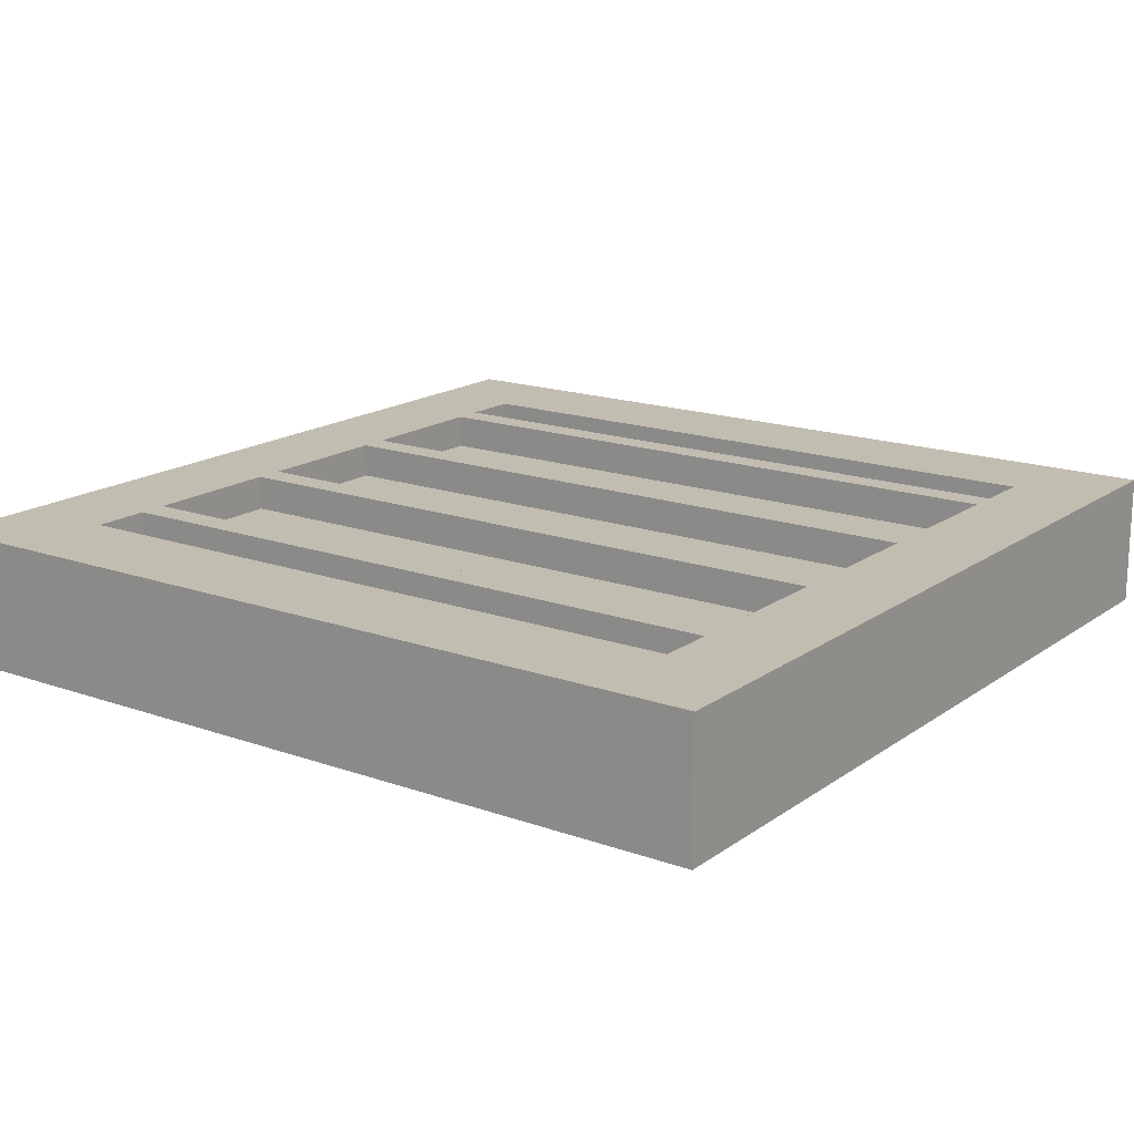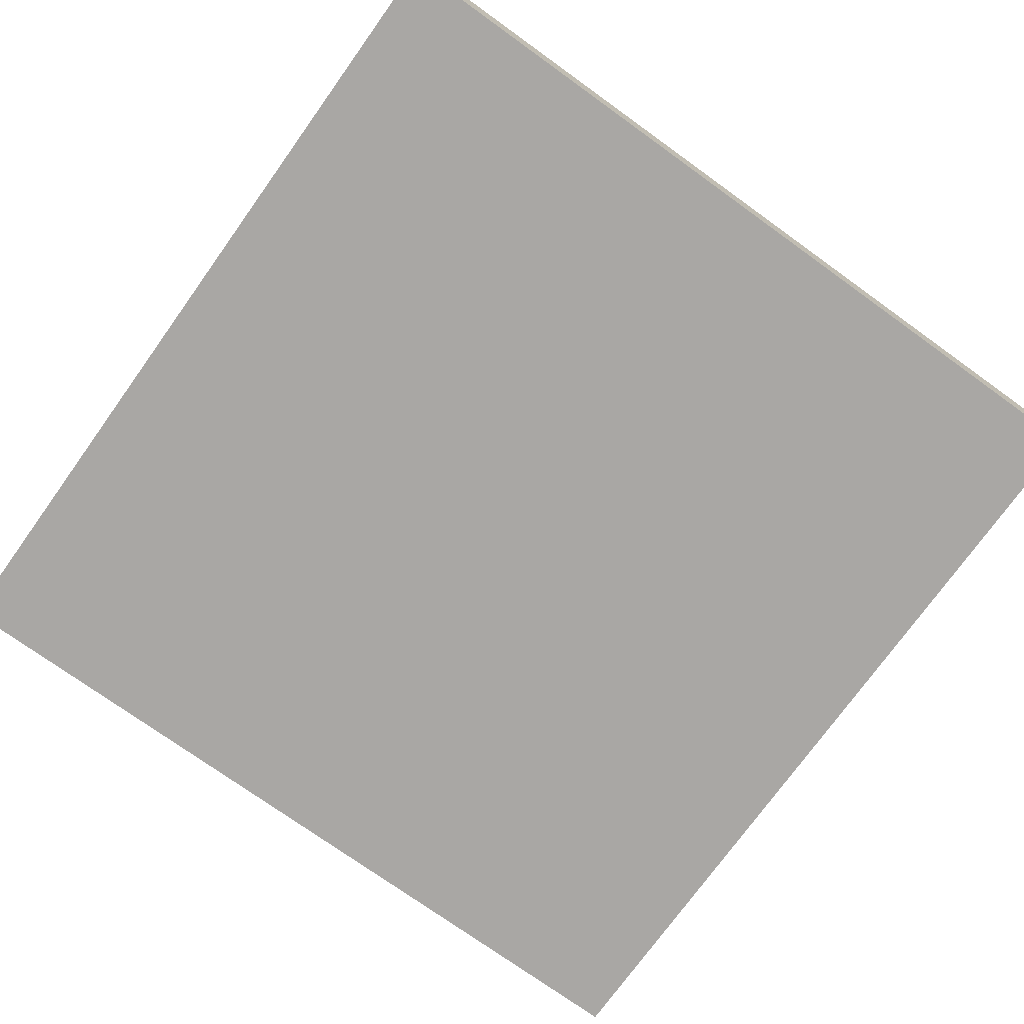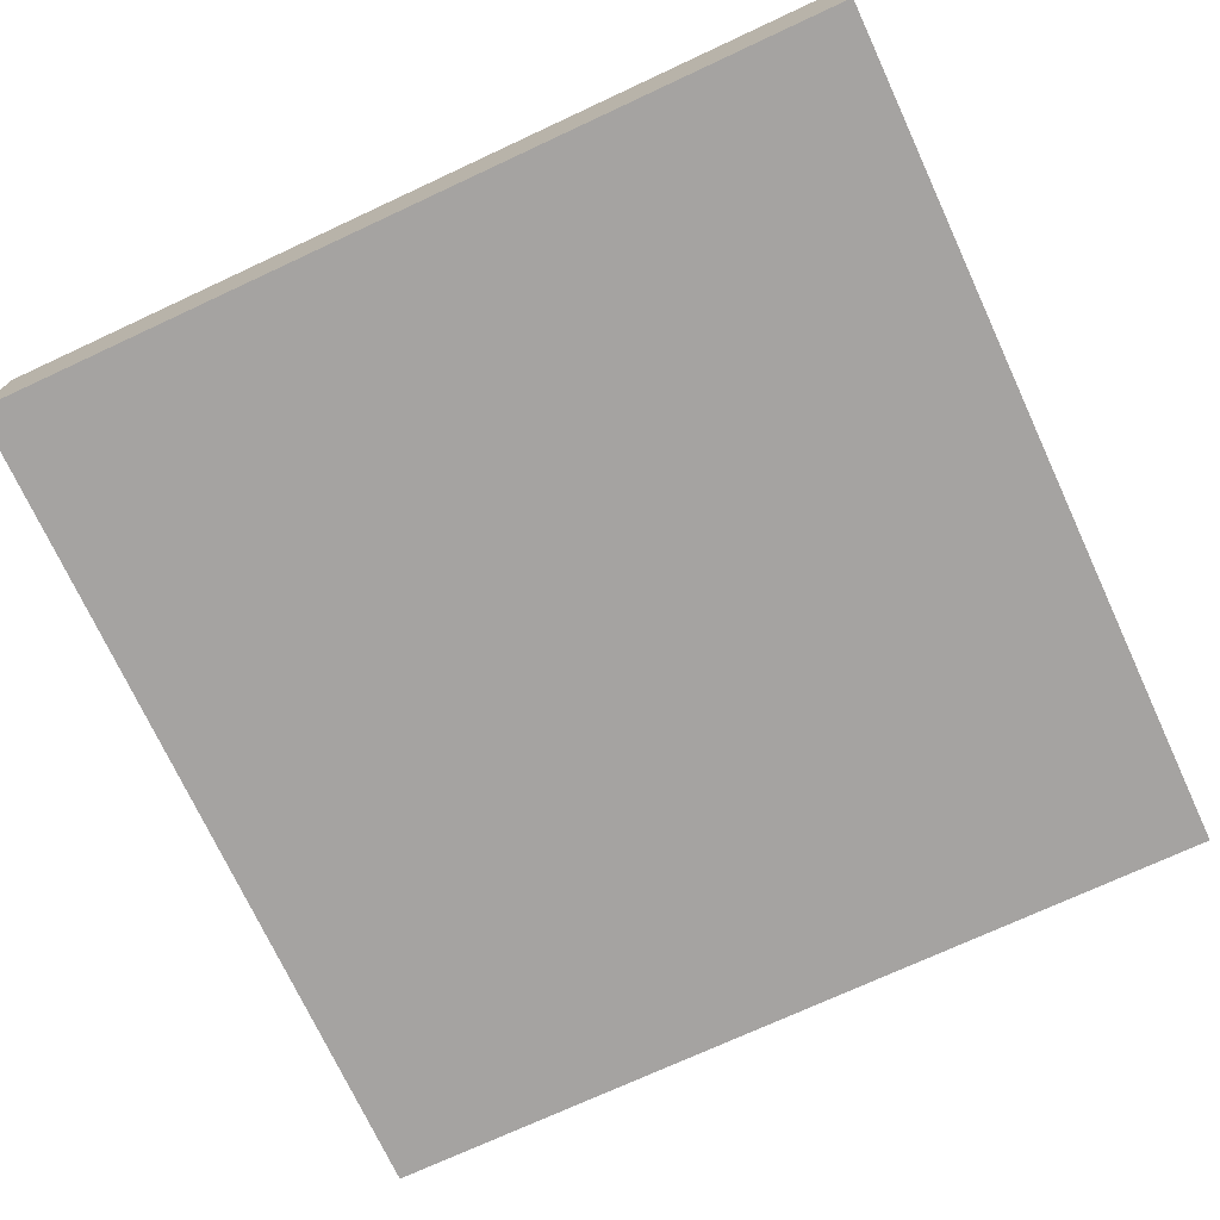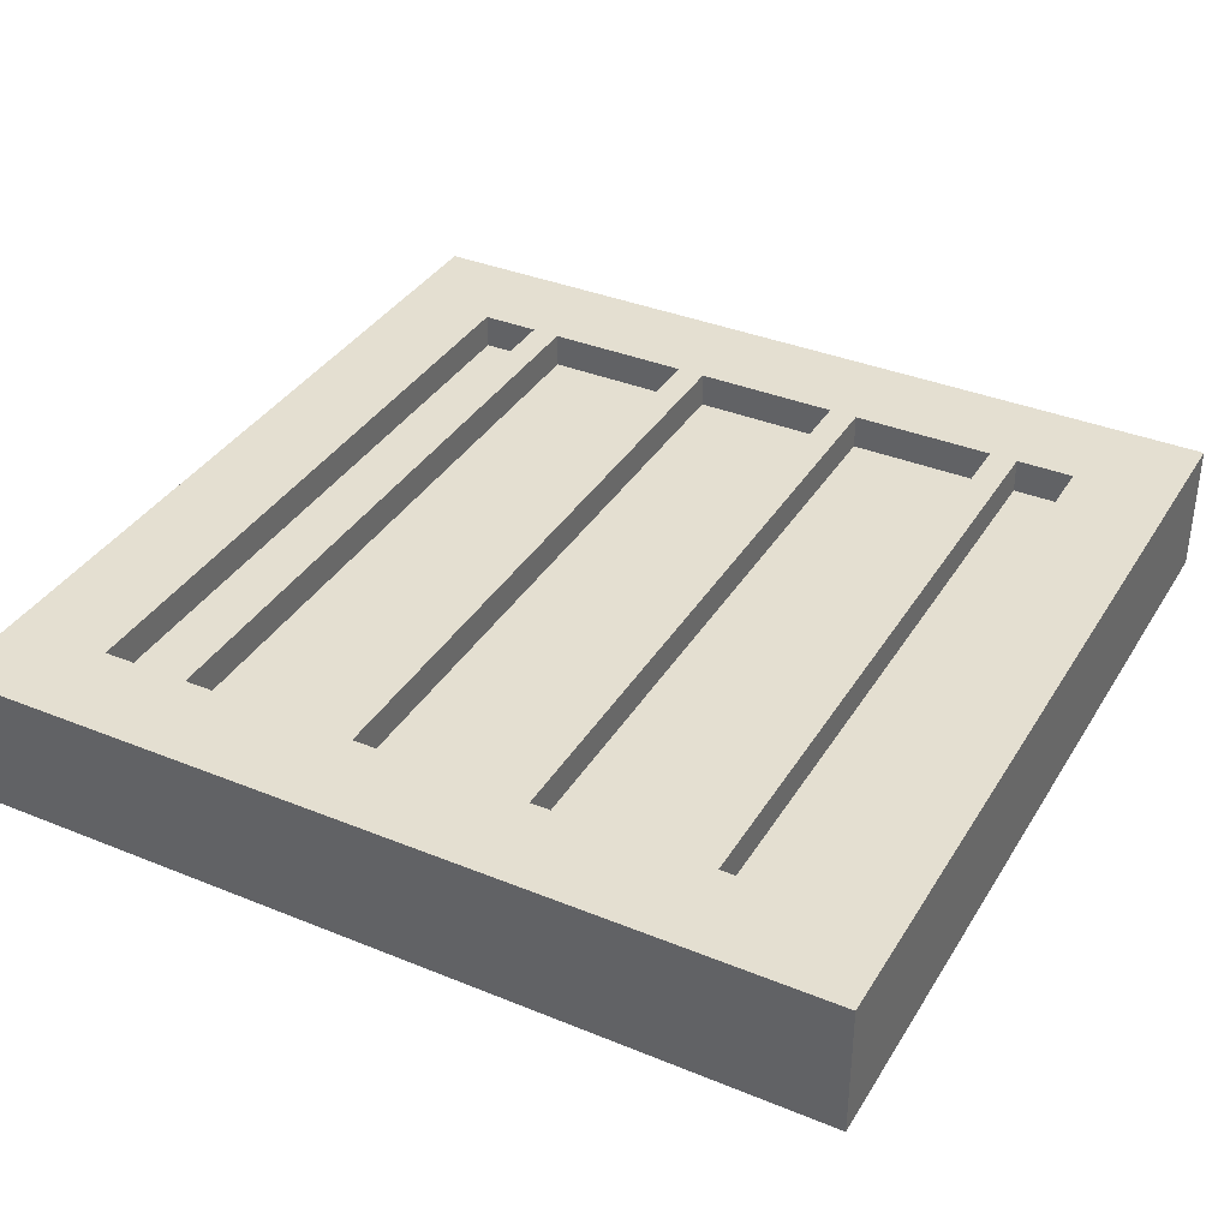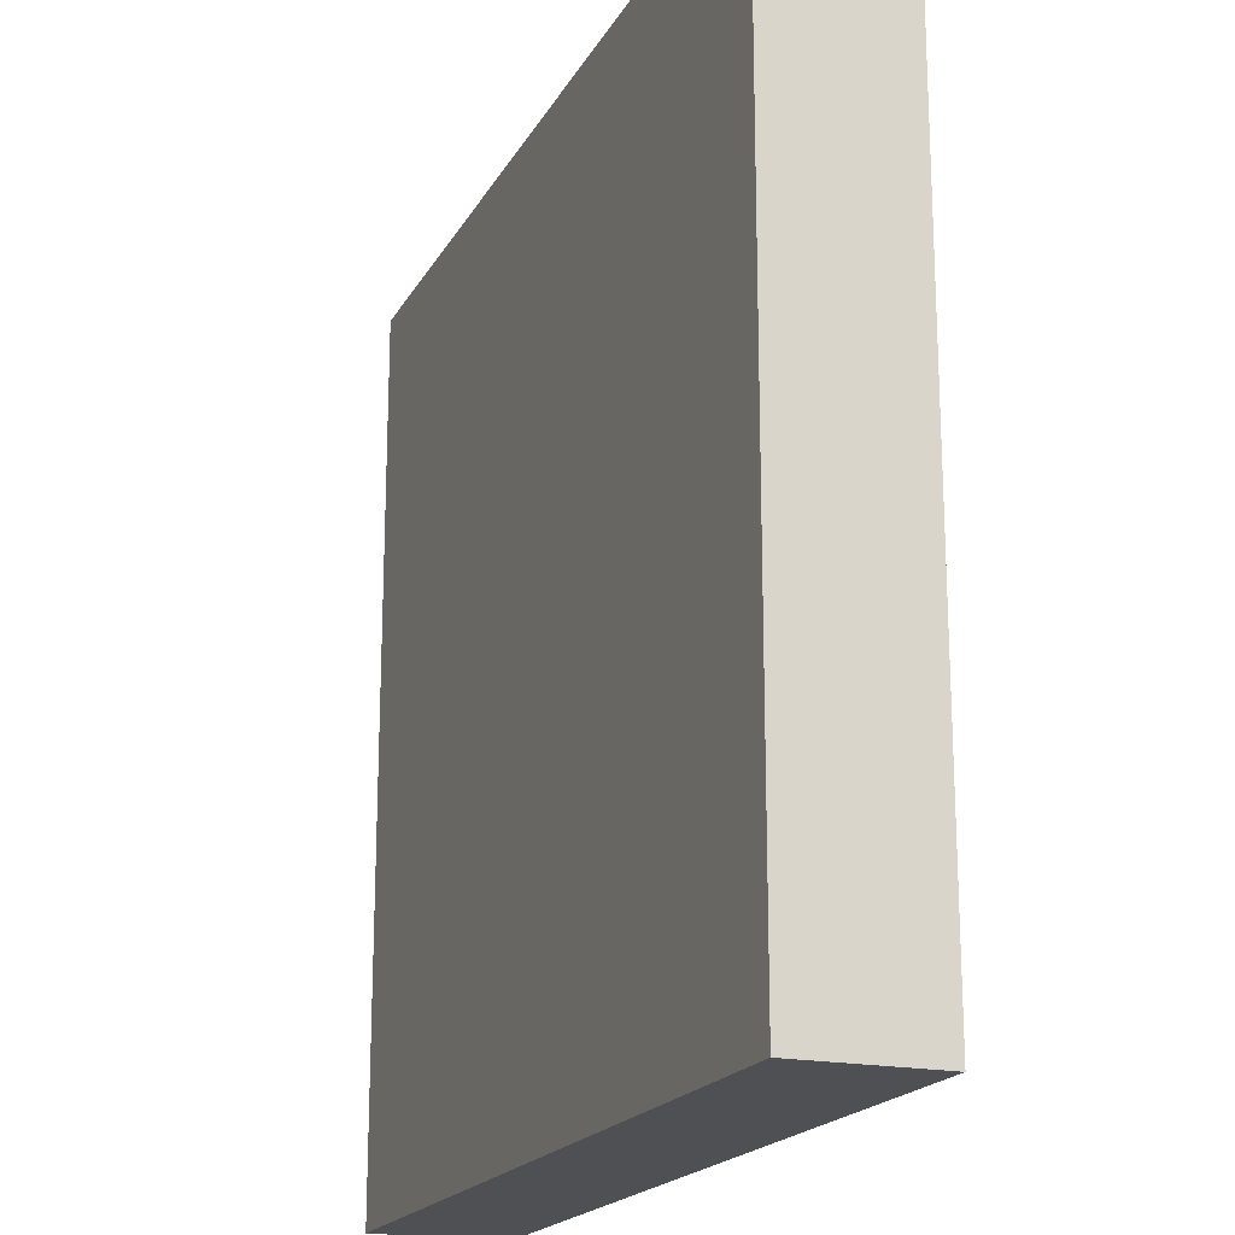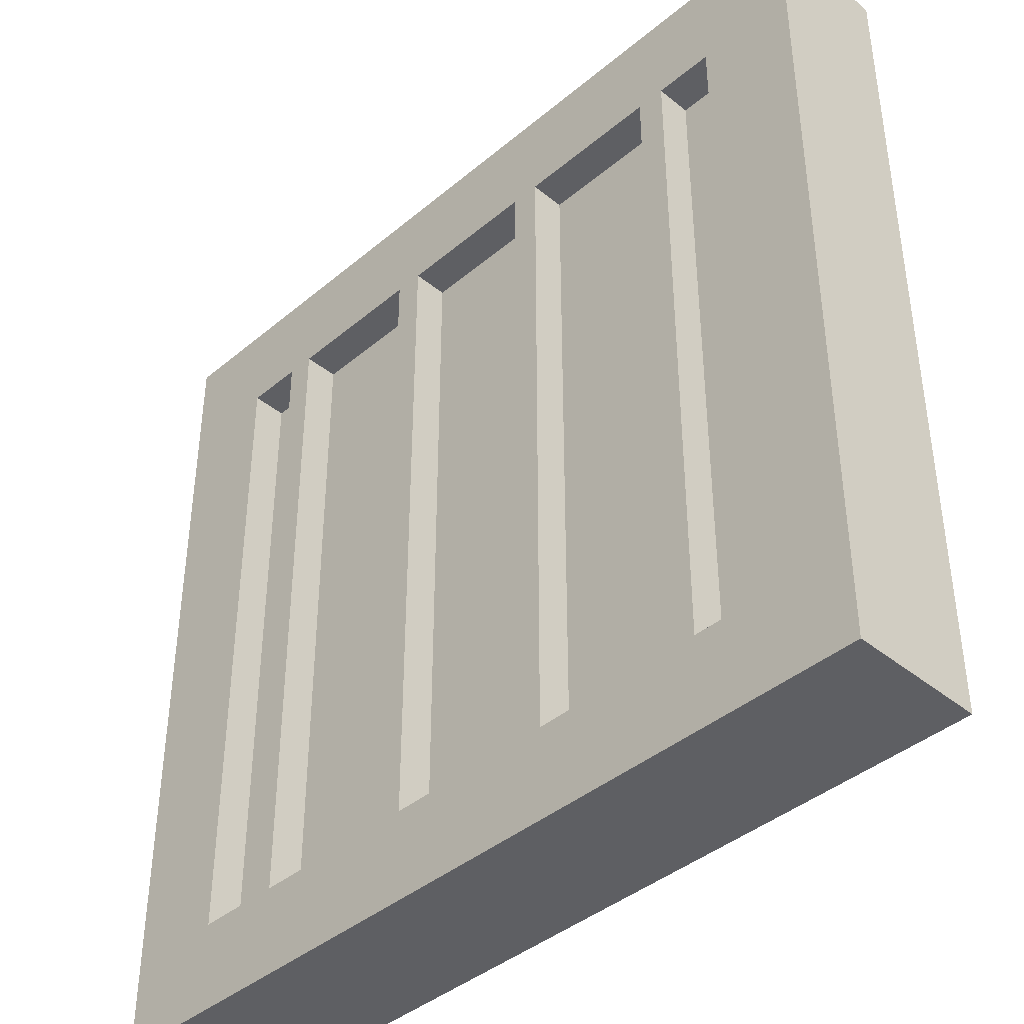
<metadata>
{"format":"obj","ext":"obj","renderer":"f3d","projection":"perspective","resolution":1024,"background":"white","views":[{"elev":16.9,"azim":125.7,"up":"+Y"},{"elev":-74.7,"azim":144.3,"up":"+Y"},{"elev":-73.1,"azim":24.9,"up":"+Y"},{"elev":36.7,"azim":-152.1,"up":"+Y"},{"elev":-19.1,"azim":68.9,"up":"+Z"},{"elev":-41.1,"azim":-134.6,"up":"+Z"}]}
</metadata>
<code>
o Manhole_cover_02_Cube.002
v -1.343 -0.2655 1.352
v -1.343 0.1482 1.352
v -1.343 -0.2655 -1.333
v -1.343 0.1482 -1.333
v 1.343 -0.2655 1.352
v 1.343 0.1482 1.352
v 1.343 -0.2655 -1.333
v 1.343 0.1482 -1.333
v 0.8056 -0.2655 -1.333
v 0.2685 -0.2655 -1.333
v -0.2685 -0.2655 -1.333
v -0.8056 -0.2655 -1.333
v -0.8056 0.1482 -1.333
v -0.2685 0.1482 -1.333
v 0.2685 0.1482 -1.333
v 0.8056 0.1482 -1.333
v -0.8056 -0.2655 1.352
v -0.2685 -0.2655 1.352
v 0.2685 -0.2655 1.352
v 0.8056 -0.2655 1.352
v 0.8056 0.1482 1.352
v 0.2685 0.1482 1.352
v -0.2685 0.1482 1.352
v -0.8056 0.1482 1.352
v -1.343 -0.2655 1.083
v -1.343 0.1482 1.083
v 1.343 -0.2655 1.083
v 1.343 0.1482 1.083
v 0.8056 0.1482 1.083
v 0.2685 0.1482 1.083
v -0.2685 0.1482 1.083
v -0.8056 0.1482 1.083
v -0.8056 -0.2655 1.083
v -0.2685 -0.2655 1.083
v 0.2685 -0.2655 1.083
v 0.8056 -0.2655 1.083
v -1.074 -0.2655 -1.333
v -1.074 0.1482 1.352
v -1.074 0.1482 -1.333
v -1.074 -0.2655 1.352
v -1.074 -0.2655 1.083
v -1.074 0.1482 1.083
v 1.074 0.1482 -1.333
v 1.074 -0.2655 1.352
v 1.074 -0.2655 -1.333
v 1.074 0.1482 1.352
v 1.074 0.1482 1.083
v 1.074 -0.2655 1.083
v -1.343 0.1482 -1.092
v 1.343 -0.2655 -1.092
v -1.343 -0.2655 -1.092
v 1.343 0.1482 -1.092
v 0.8056 0.1482 -1.092
v 0.2685 0.1482 -1.092
v -0.2685 0.1482 -1.092
v -0.8056 0.1482 -1.092
v -0.8056 -0.2655 -1.092
v -0.2685 -0.2655 -1.092
v 0.2685 -0.2655 -1.092
v 0.8056 -0.2655 -1.092
v -1.074 0.1482 -1.092
v -1.074 -0.2655 -1.092
v 1.074 -0.2655 -1.092
v 1.074 0.1482 -1.092
v -0.3125 0.1482 -1.048
v -0.7616 0.1482 -1.048
v -0.7616 0.1482 1.039
v -0.3125 0.1482 1.039
v 0.2245 0.1482 -1.048
v -0.2245 0.1482 -1.048
v -0.2245 0.1482 1.039
v 0.2245 0.1482 1.039
v 0.7616 0.1482 -1.048
v 0.3125 0.1482 -1.048
v 0.3125 0.1482 1.039
v 0.7616 0.1482 1.039
v 1.03 0.1482 -1.048
v 0.8495 0.1482 -1.048
v 0.8495 0.1482 1.039
v 1.03 0.1482 1.039
v -0.8495 0.1482 -1.048
v -1.03 0.1482 -1.048
v -1.03 0.1482 1.039
v -0.8495 0.1482 1.039
v -0.7616 0.03945 -1.048
v -0.3125 0.03945 -1.048
v -0.3125 0.03945 1.039
v -0.7616 0.03945 1.039
v -0.2245 0.03945 -1.048
v 0.2245 0.03945 -1.048
v 0.2245 0.03945 1.039
v -0.2245 0.03945 1.039
v 0.3125 0.03945 -1.048
v 0.7616 0.03945 -1.048
v 0.7616 0.03945 1.039
v 0.3125 0.03945 1.039
v 0.8495 0.03945 -1.048
v 1.03 0.03945 -1.048
v 1.03 0.03945 1.039
v 0.8495 0.03945 1.039
v -1.03 0.03945 -1.048
v -0.8495 0.03945 -1.048
v -0.8495 0.03945 1.039
v -1.03 0.03945 1.039
f 49 3 51
f 43 7 45
f 28 5 27
f 38 1 40
f 27 44 48
f 26 38 42
f 29 46 47
f 30 21 29
f 31 22 30
f 32 23 31
f 33 40 41
f 34 17 33
f 35 18 34
f 36 19 35
f 46 20 44
f 21 19 20
f 22 18 19
f 23 17 18
f 39 12 37
f 13 11 12
f 14 10 11
f 15 9 10
f 60 35 59
f 59 34 58
f 58 33 57
f 57 41 62
f 68 88 67
f 77 99 80
f 71 89 70
f 82 102 81
f 49 42 61
f 50 48 63
f 52 27 50
f 2 25 1
f 73 95 76
f 62 25 51
f 4 37 3
f 41 1 25
f 42 24 32
f 24 40 17
f 63 36 60
f 64 28 52
f 6 44 5
f 47 6 28
f 48 20 36
f 16 45 9
f 43 52 8
f 45 60 9
f 37 51 3
f 39 56 13
f 8 50 7
f 7 63 45
f 4 61 39
f 16 64 43
f 15 53 16
f 14 54 15
f 13 55 14
f 12 62 37
f 11 57 12
f 10 58 11
f 9 59 10
f 26 51 25
f 56 65 55
f 32 66 56
f 31 67 32
f 55 68 31
f 55 69 54
f 31 70 55
f 30 71 31
f 54 72 30
f 54 73 53
f 30 74 54
f 29 75 30
f 53 76 29
f 64 78 77
f 29 78 53
f 47 79 29
f 64 80 47
f 61 81 56
f 42 82 61
f 42 84 83
f 56 84 32
f 75 93 74
f 81 103 84
f 72 92 71
f 79 97 78
f 76 96 75
f 83 101 82
f 80 100 79
f 84 104 83
f 66 86 65
f 70 90 69
f 65 87 68
f 74 94 73
f 69 91 72
f 78 98 77
f 67 85 66
f 49 4 3
f 43 8 7
f 28 6 5
f 38 2 1
f 27 5 44
f 26 2 38
f 29 21 46
f 30 22 21
f 31 23 22
f 32 24 23
f 33 17 40
f 34 18 17
f 35 19 18
f 36 20 19
f 46 21 20
f 21 22 19
f 22 23 18
f 23 24 17
f 39 13 12
f 13 14 11
f 14 15 10
f 15 16 9
f 60 36 35
f 59 35 34
f 58 34 33
f 57 33 41
f 68 87 88
f 77 98 99
f 71 92 89
f 82 101 102
f 49 26 42
f 50 27 48
f 52 28 27
f 2 26 25
f 73 94 95
f 62 41 25
f 4 39 37
f 41 40 1
f 42 38 24
f 24 38 40
f 63 48 36
f 64 47 28
f 6 46 44
f 47 46 6
f 48 44 20
f 16 43 45
f 43 64 52
f 45 63 60
f 37 62 51
f 39 61 56
f 8 52 50
f 7 50 63
f 4 49 61
f 16 53 64
f 15 54 53
f 14 55 54
f 13 56 55
f 12 57 62
f 11 58 57
f 10 59 58
f 9 60 59
f 26 49 51
f 56 66 65
f 32 67 66
f 31 68 67
f 55 65 68
f 55 70 69
f 31 71 70
f 30 72 71
f 54 69 72
f 54 74 73
f 30 75 74
f 29 76 75
f 53 73 76
f 64 53 78
f 29 79 78
f 47 80 79
f 64 77 80
f 61 82 81
f 42 83 82
f 42 32 84
f 56 81 84
f 75 96 93
f 81 102 103
f 72 91 92
f 79 100 97
f 76 95 96
f 83 104 101
f 80 99 100
f 84 103 104
f 66 85 86
f 70 89 90
f 65 86 87
f 74 93 94
f 69 90 91
f 78 97 98
f 67 88 85
f 85 87 86
f 89 91 90
f 93 95 94
f 97 99 98
f 101 103 102
f 85 88 87
f 89 92 91
f 93 96 95
f 97 100 99
f 101 104 103

</code>
